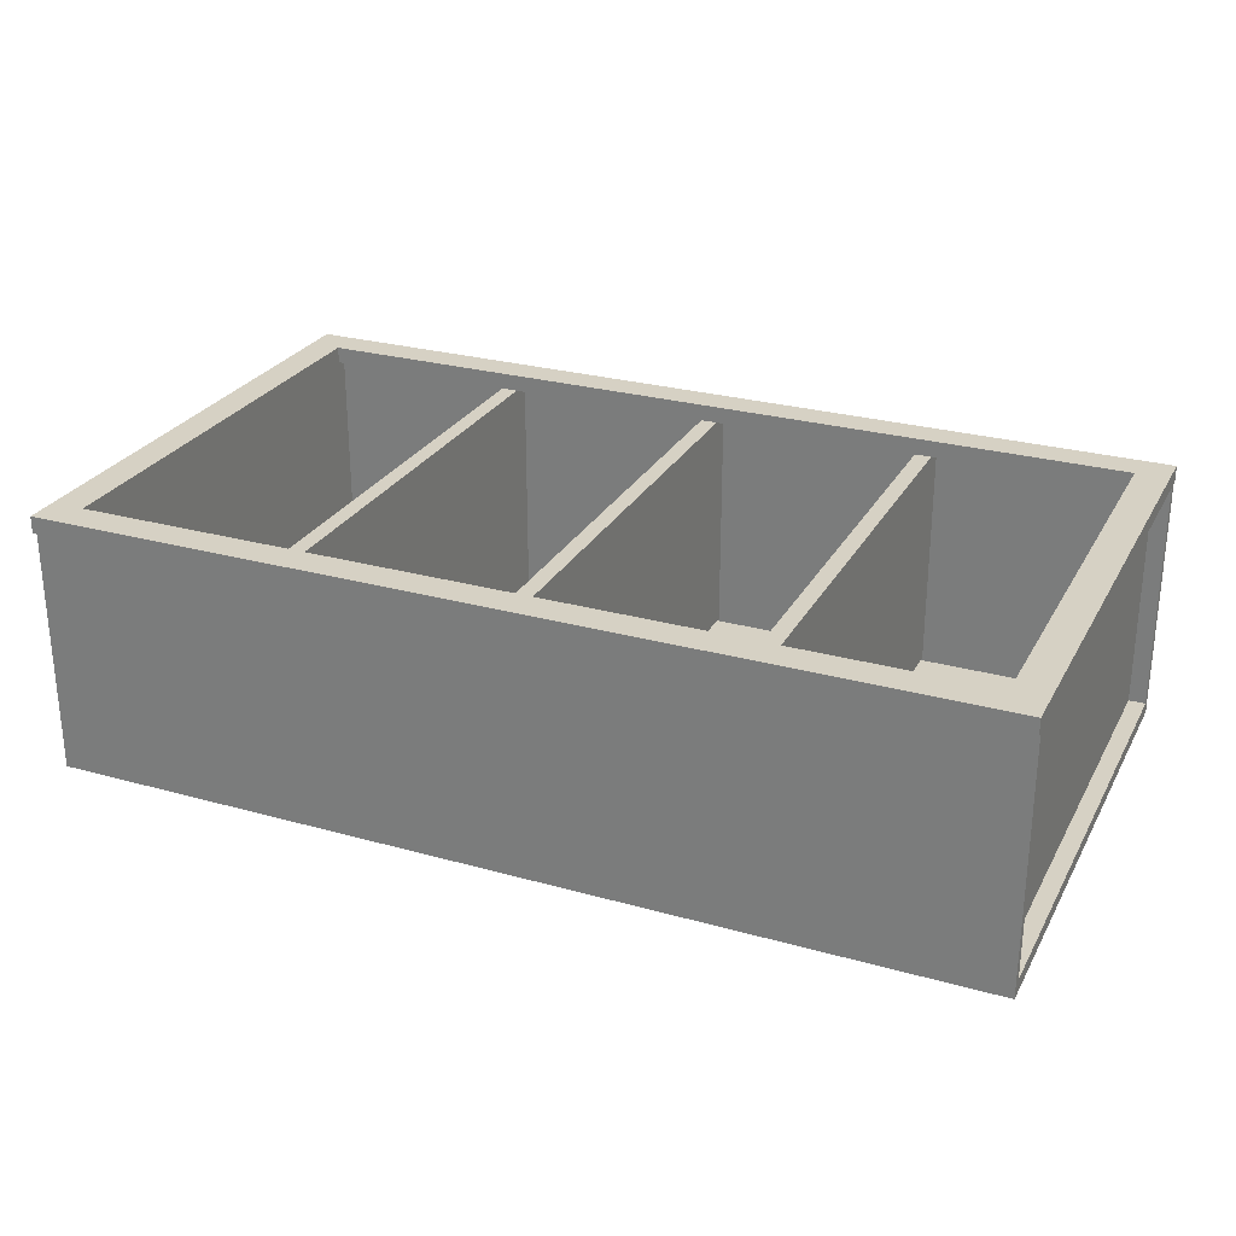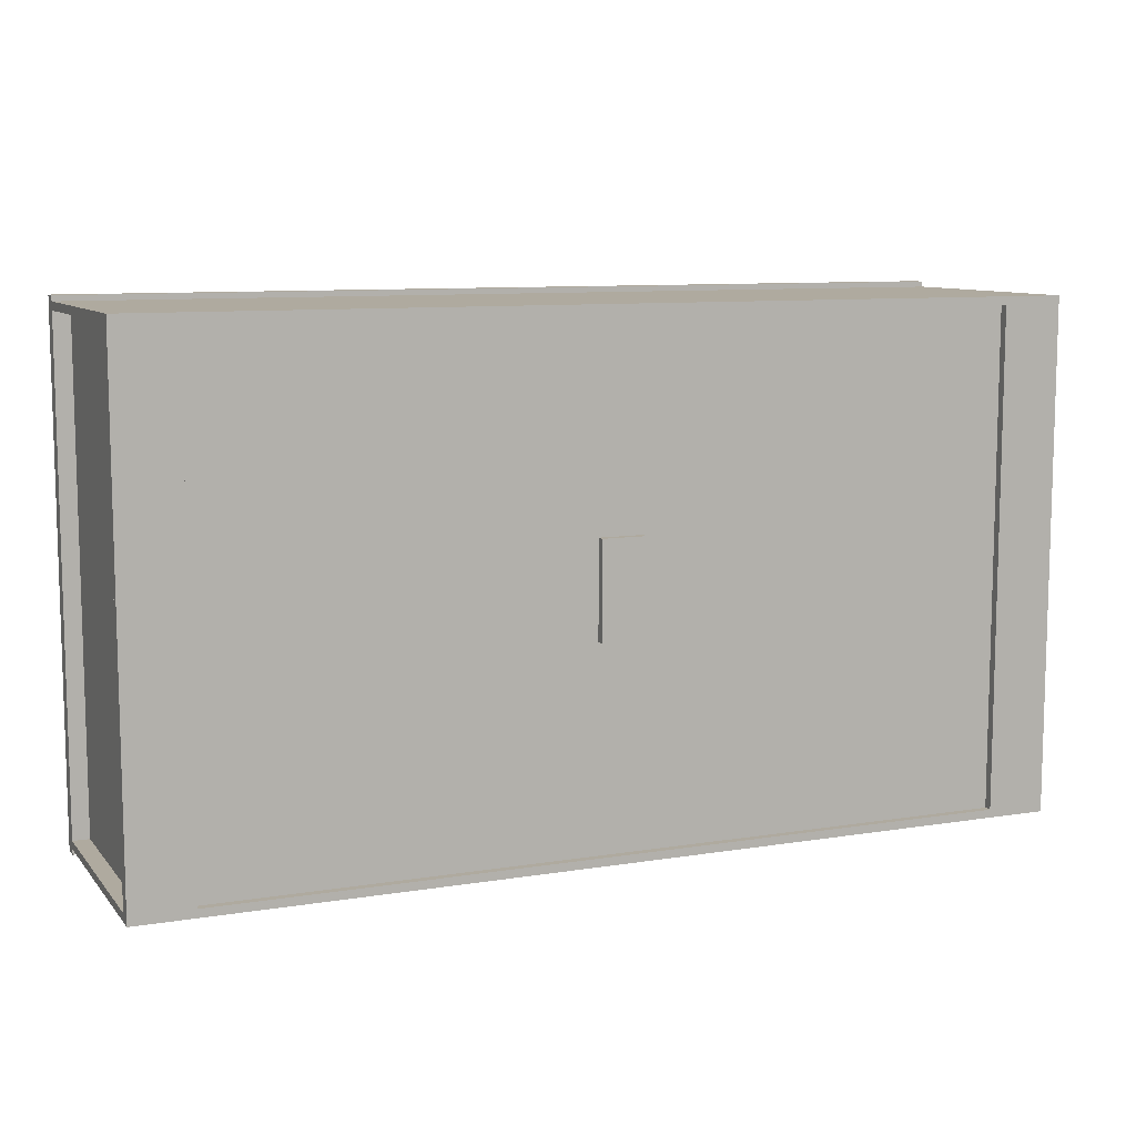
<metadata>
{"format":"obj","ext":"obj","renderer":"f3d","projection":"perspective","resolution":1024,"background":"white","views":[{"elev":26.9,"azim":-156.5,"up":"+Z"},{"elev":9.4,"azim":157.0,"up":"+Y"}]}
</metadata>
<code>
v -0.8056 0.4539 -0.2326
v -0.8056 -0.4758 0.2016
v -0.8056 -0.4758 -0.2326
v -0.8056 0.4539 0.2016
v -0.8056 0.4539 -0.2326
v -0.8056 -0.4758 0.2016
v -0.8056 -0.4758 -0.2326
v -0.8056 0.4539 0.2016
v -0.826 0.4539 0.2016
v -0.826 -0.4758 -0.2326
v -0.826 -0.4758 0.2016
v -0.826 0.4539 -0.2326
v -0.826 0.4539 0.2016
v -0.826 -0.4758 -0.2326
v -0.826 -0.4758 0.2016
v -0.826 0.4539 -0.2326
v 0.807 0.4539 0.2016
v 0.807 -0.4758 -0.2326
v 0.807 -0.4758 0.2016
v 0.807 0.4539 -0.2326
v 0.807 0.4539 0.2016
v 0.807 -0.4758 -0.2326
v 0.807 -0.4758 0.2016
v 0.807 0.4539 -0.2326
v 0.8274 0.4539 -0.2326
v 0.8274 -0.4758 0.2016
v 0.8274 -0.4758 -0.2326
v 0.8274 0.4539 0.2016
v 0.8274 0.4539 -0.2326
v 0.8274 -0.4758 0.2016
v 0.8274 -0.4758 -0.2326
v 0.8274 0.4539 0.2016
v 0.4017 0.4539 0.2016
v 0.4017 0.4539 0.2016
v 0.4017 -0.4758 -0.2275
v 0.4017 -0.4758 -0.2275
v 0.4017 -0.4758 0.2016
v 0.4017 -0.4758 0.2016
v 0.4017 0.4539 -0.2275
v 0.4017 0.4539 -0.2275
v 0.4323 -0.4758 0.2016
v 0.4323 -0.4758 0.2016
v 0.4323 0.4539 -0.2275
v 0.4323 0.4539 -0.2275
v 0.4323 0.4539 0.2016
v 0.4323 0.4539 0.2016
v 0.4323 -0.4758 -0.2275
v 0.4323 -0.4758 -0.2275
v 0.4017 0.4539 0.2016
v 0.4017 0.4539 0.2016
v 0.4017 -0.4758 -0.2275
v 0.4017 -0.4758 -0.2275
v 0.4017 -0.4758 0.2016
v 0.4017 -0.4758 0.2016
v 0.4017 0.4539 -0.2275
v 0.4017 0.4539 -0.2275
v 0.4323 -0.4758 0.2016
v 0.4323 -0.4758 0.2016
v 0.4323 0.4539 -0.2275
v 0.4323 0.4539 -0.2275
v 0.4323 0.4539 0.2016
v 0.4323 0.4539 0.2016
v 0.4323 -0.4758 -0.2275
v 0.4323 -0.4758 -0.2275
v -0.01463 0.4539 0.2016
v -0.01463 0.4539 0.2016
v -0.01463 -0.4758 -0.2275
v -0.01463 -0.4758 -0.2275
v -0.01463 -0.4758 0.2016
v -0.01463 -0.4758 0.2016
v -0.01463 0.4539 -0.2275
v -0.01463 0.4539 -0.2275
v 0.01602 -0.4758 0.2016
v 0.01602 -0.4758 0.2016
v 0.01602 0.4539 -0.2275
v 0.01602 0.4539 -0.2275
v 0.01602 0.4539 0.2016
v 0.01602 0.4539 0.2016
v 0.01602 -0.4758 -0.2275
v 0.01602 -0.4758 -0.2275
v -0.01463 0.4539 0.2016
v -0.01463 0.4539 0.2016
v -0.01463 -0.4758 -0.2275
v -0.01463 -0.4758 -0.2275
v -0.01463 -0.4758 0.2016
v -0.01463 -0.4758 0.2016
v -0.01463 0.4539 -0.2275
v -0.01463 0.4539 -0.2275
v 0.01602 -0.4758 0.2016
v 0.01602 -0.4758 0.2016
v 0.01602 0.4539 -0.2275
v 0.01602 0.4539 -0.2275
v 0.01602 0.4539 0.2016
v 0.01602 0.4539 0.2016
v 0.01602 -0.4758 -0.2275
v 0.01602 -0.4758 -0.2275
v -0.4309 0.4539 0.2016
v -0.4309 0.4539 0.2016
v -0.4309 -0.4758 -0.2275
v -0.4309 -0.4758 -0.2275
v -0.4309 -0.4758 0.2016
v -0.4309 -0.4758 0.2016
v -0.4309 0.4539 -0.2275
v -0.4309 0.4539 -0.2275
v -0.4003 -0.4758 0.2016
v -0.4003 -0.4758 0.2016
v -0.4003 0.4539 -0.2275
v -0.4003 0.4539 -0.2275
v -0.4003 0.4539 0.2016
v -0.4003 0.4539 0.2016
v -0.4003 -0.4758 -0.2275
v -0.4003 -0.4758 -0.2275
v -0.4309 0.4539 0.2016
v -0.4309 0.4539 0.2016
v -0.4309 -0.4758 -0.2275
v -0.4309 -0.4758 -0.2275
v -0.4309 -0.4758 0.2016
v -0.4309 -0.4758 0.2016
v -0.4309 0.4539 -0.2275
v -0.4309 0.4539 -0.2275
v -0.4003 -0.4758 0.2016
v -0.4003 -0.4758 0.2016
v -0.4003 0.4539 -0.2275
v -0.4003 0.4539 -0.2275
v -0.4003 0.4539 0.2016
v -0.4003 0.4539 0.2016
v -0.4003 -0.4758 -0.2275
v -0.4003 -0.4758 -0.2275
v -0.8575 0.4539 -0.2326
v -0.8575 0.4539 -0.2326
v -0.8575 0.4539 -0.2326
v 0.8589 -0.4758 -0.2326
v 0.8589 -0.4758 -0.2326
v 0.8589 -0.4758 -0.2326
v 0.8589 0.4539 -0.2326
v 0.8589 0.4539 -0.2326
v 0.8589 0.4539 -0.2326
v -0.8575 -0.4758 -0.2326
v -0.8575 -0.4758 -0.2326
v -0.8575 -0.4758 -0.2326
v 0.8589 0.4539 -0.2428
v 0.8589 0.4539 -0.2428
v 0.8589 0.4539 -0.2428
v -0.8575 -0.4758 -0.2428
v -0.8575 -0.4758 -0.2428
v -0.8575 -0.4758 -0.2428
v 0.8589 -0.4758 -0.2428
v 0.8589 -0.4758 -0.2428
v 0.8589 -0.4758 -0.2428
v -0.8575 0.4539 -0.2428
v -0.8575 0.4539 -0.2428
v -0.8575 0.4539 -0.2428
v -0.8575 0.4539 -0.2326
v -0.8575 0.4539 -0.2326
v -0.8575 0.4539 -0.2326
v 0.8589 -0.4758 -0.2326
v 0.8589 -0.4758 -0.2326
v 0.8589 -0.4758 -0.2326
v 0.8589 0.4539 -0.2326
v 0.8589 0.4539 -0.2326
v 0.8589 0.4539 -0.2326
v -0.8575 -0.4758 -0.2326
v -0.8575 -0.4758 -0.2326
v -0.8575 -0.4758 -0.2326
v 0.8589 0.4539 -0.2428
v 0.8589 0.4539 -0.2428
v 0.8589 0.4539 -0.2428
v -0.8575 -0.4758 -0.2428
v -0.8575 -0.4758 -0.2428
v -0.8575 -0.4758 -0.2428
v 0.8589 -0.4758 -0.2428
v 0.8589 -0.4758 -0.2428
v 0.8589 -0.4758 -0.2428
v -0.8575 0.4539 -0.2428
v -0.8575 0.4539 -0.2428
v -0.8575 0.4539 -0.2428
v 0.8589 -0.4911 0.2016
v -0.8575 -0.4911 -0.2581
v 0.8589 -0.4911 -0.2581
v -0.8575 -0.4911 0.2016
v 0.8589 -0.4758 -0.2581
v 0.8589 -0.4758 -0.2581
v 0.8589 -0.4758 -0.2581
v -0.8575 -0.4758 0.2016
v -0.8575 -0.4758 0.2016
v 0.8589 -0.4758 0.2016
v 0.8589 -0.4758 0.2016
v -0.8575 -0.4758 -0.2581
v -0.8575 -0.4758 -0.2581
v -0.8575 -0.4758 -0.2581
v 0.8589 -0.4911 0.2016
v 0.8589 -0.4911 0.2016
v -0.8575 -0.4911 -0.2581
v -0.8575 -0.4911 -0.2581
v -0.8575 -0.4911 -0.2581
v 0.8589 -0.4911 -0.2581
v 0.8589 -0.4911 -0.2581
v 0.8589 -0.4911 -0.2581
v -0.8575 -0.4911 0.2016
v -0.8575 -0.4911 0.2016
v 0.8589 -0.4758 -0.2581
v 0.8589 -0.4758 -0.2581
v 0.8589 -0.4758 -0.2581
v -0.8575 -0.4758 0.2016
v -0.8575 -0.4758 0.2016
v 0.8589 -0.4758 0.2016
v 0.8589 -0.4758 0.2016
v -0.8575 -0.4758 -0.2581
v -0.8575 -0.4758 -0.2581
v -0.8575 -0.4758 -0.2581
v 0.8589 -0.4911 0.2016
v -0.8575 -0.4911 -0.2581
v -0.8575 -0.4911 -0.2581
v 0.8589 -0.4911 -0.2581
v 0.8589 -0.4911 -0.2581
v -0.8575 -0.4911 0.2016
v 0.8589 0.4692 0.2016
v -0.8575 0.4692 -0.2581
v 0.8589 0.4692 -0.2581
v -0.8575 0.4692 0.2016
v 0.8589 0.4539 0.2016
v 0.8589 0.4539 0.2016
v -0.8575 0.4539 0.2016
v -0.8575 0.4539 0.2016
v 0.8589 0.4539 -0.2581
v 0.8589 0.4539 -0.2581
v 0.8589 0.4539 -0.2581
v -0.8575 0.4539 -0.2581
v -0.8575 0.4539 -0.2581
v -0.8575 0.4539 -0.2581
v 0.8589 0.4692 0.2016
v 0.8589 0.4692 0.2016
v -0.8575 0.4692 -0.2581
v -0.8575 0.4692 -0.2581
v -0.8575 0.4692 -0.2581
v 0.8589 0.4692 -0.2581
v 0.8589 0.4692 -0.2581
v 0.8589 0.4692 -0.2581
v -0.8575 0.4692 0.2016
v -0.8575 0.4692 0.2016
v 0.8589 0.4539 0.2016
v 0.8589 0.4539 0.2016
v -0.8575 0.4539 0.2016
v -0.8575 0.4539 0.2016
v 0.8589 0.4539 -0.2581
v 0.8589 0.4539 -0.2581
v 0.8589 0.4539 -0.2581
v -0.8575 0.4539 -0.2581
v -0.8575 0.4539 -0.2581
v -0.8575 0.4539 -0.2581
v 0.8589 0.4692 0.2016
v -0.8575 0.4692 -0.2581
v -0.8575 0.4692 -0.2581
v 0.8589 0.4692 -0.2581
v 0.8589 0.4692 -0.2581
v -0.8575 0.4692 0.2016
v 0.7976 -0.44 0.2016
v 0.7976 0.4181 0.2016
v 0.8589 0.4181 0.2016
v 0.8589 -0.44 0.2016
v 0.7976 0.4181 0.2323
v 0.7976 0.4181 0.2323
v 0.7976 -0.44 0.2016
v 0.7976 -0.44 0.2016
v 0.7976 -0.44 0.2323
v 0.7976 -0.44 0.2323
v 0.7976 0.4181 0.2016
v 0.7976 0.4181 0.2016
v 0.8589 -0.44 0.2323
v 0.8589 -0.44 0.2323
v 0.8589 0.4181 0.2016
v 0.8589 0.4181 0.2016
v 0.8589 0.4181 0.2323
v 0.8589 0.4181 0.2323
v 0.8589 -0.44 0.2016
v 0.8589 -0.44 0.2016
v 0.7976 0.4181 0.2323
v 0.7976 0.4181 0.2323
v 0.7976 -0.44 0.2016
v 0.7976 -0.44 0.2323
v 0.7976 -0.44 0.2323
v 0.7976 0.4181 0.2016
v 0.8589 -0.44 0.2323
v 0.8589 -0.44 0.2323
v 0.8589 0.4181 0.2016
v 0.8589 0.4181 0.2323
v 0.8589 0.4181 0.2323
v 0.8589 -0.44 0.2016
v -0.8575 -0.44 0.2016
v -0.8575 0.4181 0.2016
v -0.7962 0.4181 0.2016
v -0.7962 -0.44 0.2016
v -0.8575 0.4181 0.2323
v -0.8575 0.4181 0.2323
v -0.8575 -0.44 0.2016
v -0.8575 -0.44 0.2016
v -0.8575 -0.44 0.2323
v -0.8575 -0.44 0.2323
v -0.8575 0.4181 0.2016
v -0.8575 0.4181 0.2016
v -0.7962 -0.44 0.2323
v -0.7962 -0.44 0.2323
v -0.7962 0.4181 0.2016
v -0.7962 0.4181 0.2016
v -0.7962 0.4181 0.2323
v -0.7962 0.4181 0.2323
v -0.7962 -0.44 0.2016
v -0.7962 -0.44 0.2016
v -0.8575 0.4181 0.2323
v -0.8575 0.4181 0.2323
v -0.8575 -0.44 0.2016
v -0.8575 -0.44 0.2323
v -0.8575 -0.44 0.2323
v -0.8575 0.4181 0.2016
v -0.7962 -0.44 0.2323
v -0.7962 -0.44 0.2323
v -0.7962 0.4181 0.2016
v -0.7962 0.4181 0.2323
v -0.7962 0.4181 0.2323
v -0.7962 -0.44 0.2016
v 0.7465 0.4539 -0.2428
v 0.7465 0.4539 -0.2428
v 0.7465 -0.4758 -0.2581
v 0.7465 -0.4758 -0.2581
v 0.7465 -0.4758 -0.2428
v 0.7465 -0.4758 -0.2428
v 0.7465 0.4539 -0.2581
v 0.7465 0.4539 -0.2581
v 0.8589 -0.4758 -0.2428
v 0.8589 -0.4758 -0.2428
v 0.8589 0.4539 -0.2581
v 0.8589 0.4539 -0.2581
v 0.8589 0.4539 -0.2428
v 0.8589 0.4539 -0.2428
v 0.8589 -0.4758 -0.2581
v 0.8589 -0.4758 -0.2581
v 0.7465 0.4539 -0.2428
v 0.7465 0.4539 -0.2428
v 0.7465 -0.4758 -0.2581
v 0.7465 -0.4758 -0.2581
v 0.7465 -0.4758 -0.2428
v 0.7465 -0.4758 -0.2428
v 0.7465 0.4539 -0.2581
v 0.7465 0.4539 -0.2581
v 0.8589 -0.4758 -0.2428
v 0.8589 -0.4758 -0.2428
v 0.8589 0.4539 -0.2581
v 0.8589 0.4539 -0.2581
v 0.8589 0.4539 -0.2428
v 0.8589 0.4539 -0.2428
v 0.8589 -0.4758 -0.2581
v 0.8589 -0.4758 -0.2581
v -0.8575 0.4539 -0.2428
v -0.8575 0.4539 -0.2428
v -0.8575 -0.4758 -0.2581
v -0.8575 -0.4758 -0.2581
v -0.8575 -0.4758 -0.2428
v -0.8575 -0.4758 -0.2428
v -0.8575 0.4539 -0.2581
v -0.8575 0.4539 -0.2581
v -0.7451 -0.4758 -0.2428
v -0.7451 -0.4758 -0.2428
v -0.7451 0.4539 -0.2581
v -0.7451 0.4539 -0.2581
v -0.7451 0.4539 -0.2428
v -0.7451 0.4539 -0.2428
v -0.7451 -0.4758 -0.2581
v -0.7451 -0.4758 -0.2581
v -0.8575 0.4539 -0.2428
v -0.8575 0.4539 -0.2428
v -0.8575 -0.4758 -0.2581
v -0.8575 -0.4758 -0.2581
v -0.8575 -0.4758 -0.2428
v -0.8575 -0.4758 -0.2428
v -0.8575 0.4539 -0.2581
v -0.8575 0.4539 -0.2581
v -0.7451 -0.4758 -0.2428
v -0.7451 -0.4758 -0.2428
v -0.7451 0.4539 -0.2581
v -0.7451 0.4539 -0.2581
v -0.7451 0.4539 -0.2428
v -0.7451 0.4539 -0.2428
v -0.7451 -0.4758 -0.2581
v -0.7451 -0.4758 -0.2581
v -0.8575 -0.5013 0.2016
v 0.8589 -0.44 0.2016
v 0.8589 -0.5013 0.2016
v -0.8575 -0.44 0.2016
v 0.8589 -0.5013 0.2323
v 0.8589 -0.5013 0.2323
v -0.8575 -0.44 0.2323
v -0.8575 -0.44 0.2323
v 0.8589 -0.44 0.2323
v 0.8589 -0.44 0.2323
v -0.8575 -0.5013 0.2323
v -0.8575 -0.5013 0.2323
v -0.8575 -0.5013 0.2016
v -0.8575 -0.5013 0.2016
v -0.8575 -0.5013 0.2016
v 0.8589 -0.44 0.2016
v 0.8589 -0.44 0.2016
v 0.8589 -0.44 0.2016
v 0.8589 -0.5013 0.2016
v 0.8589 -0.5013 0.2016
v 0.8589 -0.5013 0.2016
v -0.8575 -0.44 0.2016
v -0.8575 -0.44 0.2016
v -0.8575 -0.44 0.2016
v 0.8589 -0.5013 0.2323
v 0.8589 -0.5013 0.2323
v 0.8589 -0.5013 0.2323
v -0.8575 -0.44 0.2323
v -0.8575 -0.44 0.2323
v -0.8575 -0.44 0.2323
v 0.8589 -0.44 0.2323
v 0.8589 -0.44 0.2323
v 0.8589 -0.44 0.2323
v -0.8575 -0.5013 0.2323
v -0.8575 -0.5013 0.2323
v -0.8575 -0.5013 0.2323
v -0.8575 -0.5013 0.2016
v -0.8575 -0.5013 0.2016
v 0.8589 -0.44 0.2016
v 0.8589 -0.44 0.2016
v 0.8589 -0.5013 0.2016
v 0.8589 -0.5013 0.2016
v -0.8575 -0.44 0.2016
v -0.8575 -0.44 0.2016
v 0.8589 -0.5013 0.2323
v -0.8575 -0.44 0.2323
v 0.8589 -0.44 0.2323
v -0.8575 -0.5013 0.2323
v 0.8589 0.4794 0.2016
v 0.8589 0.4181 0.2016
v -0.8575 0.4794 0.2016
v 0.8589 0.4794 0.2323
v 0.8589 0.4794 0.2323
v -0.8575 0.4181 0.2016
v 0.8589 0.4181 0.2323
v 0.8589 0.4181 0.2323
v -0.8575 0.4181 0.2323
v -0.8575 0.4181 0.2323
v -0.8575 0.4794 0.2323
v -0.8575 0.4794 0.2323
v 0.8589 0.4794 0.2016
v 0.8589 0.4794 0.2016
v 0.8589 0.4794 0.2016
v 0.8589 0.4181 0.2016
v 0.8589 0.4181 0.2016
v 0.8589 0.4181 0.2016
v -0.8575 0.4794 0.2016
v -0.8575 0.4794 0.2016
v -0.8575 0.4794 0.2016
v 0.8589 0.4794 0.2323
v 0.8589 0.4794 0.2323
v 0.8589 0.4794 0.2323
v -0.8575 0.4181 0.2016
v -0.8575 0.4181 0.2016
v -0.8575 0.4181 0.2016
v 0.8589 0.4181 0.2323
v 0.8589 0.4181 0.2323
v 0.8589 0.4181 0.2323
v -0.8575 0.4181 0.2323
v -0.8575 0.4181 0.2323
v -0.8575 0.4181 0.2323
v -0.8575 0.4794 0.2323
v -0.8575 0.4794 0.2323
v -0.8575 0.4794 0.2323
v 0.8589 0.4794 0.2016
v 0.8589 0.4794 0.2016
v 0.8589 0.4181 0.2016
v 0.8589 0.4181 0.2016
v -0.8575 0.4794 0.2016
v -0.8575 0.4794 0.2016
v 0.8589 0.4794 0.2323
v -0.8575 0.4181 0.2016
v -0.8575 0.4181 0.2016
v 0.8589 0.4181 0.2323
v -0.8575 0.4181 0.2323
v -0.8575 0.4794 0.2323
v -0.5694 -0.2306 -0.2428
v -0.5694 -0.2306 -0.2428
v -0.5694 -0.4758 -0.2428
v -0.5694 -0.4758 -0.2428
v -0.7349 -0.2306 -0.2428
v -0.7349 -0.2306 -0.2428
v -0.7349 -0.4758 -0.2428
v -0.7349 -0.4758 -0.2428
v 0.0422 0.07845 -0.2428
v 0.0422 0.07845 -0.2428
v 0.0422 0.07845 -0.2428
v -0.0408 -0.1003 -0.2428
v -0.0408 -0.1003 -0.2428
v -0.0408 -0.1003 -0.2428
v 0.0422 -0.1003 -0.2428
v 0.0422 -0.1003 -0.2428
v 0.0422 -0.1003 -0.2428
v -0.0408 0.07845 -0.2428
v -0.0408 0.07845 -0.2428
v -0.0408 0.07845 -0.2428
v 0.0422 -0.1003 -0.2581
v 0.0422 -0.1003 -0.2581
v 0.0422 -0.1003 -0.2581
v -0.0408 0.07845 -0.2581
v -0.0408 0.07845 -0.2581
v -0.0408 0.07845 -0.2581
v -0.0408 -0.1003 -0.2581
v -0.0408 -0.1003 -0.2581
v -0.0408 -0.1003 -0.2581
v 0.0422 0.07845 -0.2581
v 0.0422 0.07845 -0.2581
v 0.0422 0.07845 -0.2581
v 0.0422 0.07845 -0.2428
v 0.0422 0.07845 -0.2428
v 0.0422 0.07845 -0.2428
v -0.0408 -0.1003 -0.2428
v -0.0408 -0.1003 -0.2428
v -0.0408 -0.1003 -0.2428
v 0.0422 -0.1003 -0.2428
v 0.0422 -0.1003 -0.2428
v 0.0422 -0.1003 -0.2428
v -0.0408 0.07845 -0.2428
v -0.0408 0.07845 -0.2428
v -0.0408 0.07845 -0.2428
v 0.0422 -0.1003 -0.2581
v 0.0422 -0.1003 -0.2581
v 0.0422 -0.1003 -0.2581
v -0.0408 0.07845 -0.2581
v -0.0408 0.07845 -0.2581
v -0.0408 0.07845 -0.2581
v -0.0408 -0.1003 -0.2581
v -0.0408 -0.1003 -0.2581
v -0.0408 -0.1003 -0.2581
v 0.0422 0.07845 -0.2581
v 0.0422 0.07845 -0.2581
v 0.0422 0.07845 -0.2581
f 3 2 1
f 4 1 2
f 5 6 7
f 6 5 8
f 11 10 9
f 12 9 10
f 13 14 15
f 14 13 16
f 19 18 17
f 20 17 18
f 21 22 23
f 22 21 24
f 27 26 25
f 28 25 26
f 29 30 31
f 30 29 32
f 38 36 34
f 40 34 36
f 37 33 42
f 39 35 44
f 46 42 33
f 48 44 35
f 45 43 41
f 47 41 43
f 49 51 53
f 51 49 55
f 57 50 54
f 59 52 56
f 50 57 61
f 52 59 63
f 58 60 62
f 60 58 64
f 70 68 66
f 72 66 68
f 69 65 74
f 71 67 76
f 78 74 65
f 80 76 67
f 77 75 73
f 79 73 75
f 81 83 85
f 83 81 87
f 89 82 86
f 91 84 88
f 82 89 93
f 84 91 95
f 90 92 94
f 92 90 96
f 102 100 98
f 104 98 100
f 101 97 106
f 103 99 108
f 110 106 97
f 112 108 99
f 109 107 105
f 111 105 107
f 113 115 117
f 115 113 119
f 121 114 118
f 123 116 120
f 114 121 125
f 116 123 127
f 122 124 126
f 124 122 128
f 136 132 129
f 138 129 132
f 137 142 134
f 135 131 141
f 139 144 130
f 140 133 146
f 147 134 142
f 152 141 131
f 150 130 144
f 149 146 133
f 148 143 145
f 151 145 143
f 153 156 160
f 156 153 162
f 158 166 161
f 165 155 159
f 154 168 163
f 170 157 164
f 166 158 171
f 155 165 174
f 168 154 175
f 157 170 172
f 169 167 173
f 167 169 176
f 177 178 179
f 178 177 180
f 187 185 183
f 189 183 185
f 186 182 192
f 188 193 181
f 190 184 194
f 196 192 182
f 198 181 193
f 199 194 184
f 197 195 191
f 200 191 195
f 201 204 206
f 204 201 208
f 211 202 207
f 203 212 209
f 213 205 210
f 202 211 214
f 212 203 215
f 205 213 216
f 219 218 217
f 220 217 218
f 227 224 222
f 224 227 229
f 232 225 221
f 226 233 228
f 234 223 230
f 225 232 236
f 233 226 238
f 223 234 239
f 231 235 237
f 235 231 240
f 241 243 245
f 248 245 243
f 242 246 251
f 249 252 247
f 250 244 253
f 254 251 246
f 255 247 252
f 256 253 244
f 259 257 258
f 257 259 260
f 265 264 261
f 268 261 264
f 266 262 270
f 267 263 272
f 274 270 262
f 276 272 263
f 273 271 269
f 275 269 271
f 277 279 280
f 279 277 282
f 283 278 281
f 278 283 286
f 284 285 287
f 285 284 288
f 291 289 290
f 289 291 292
f 297 296 293
f 300 293 296
f 298 294 302
f 299 295 304
f 306 302 294
f 308 304 295
f 305 303 301
f 307 301 303
f 309 311 312
f 311 309 314
f 315 310 313
f 310 315 318
f 316 317 319
f 317 316 320
f 326 324 322
f 328 322 324
f 325 321 330
f 327 323 332
f 334 330 321
f 336 332 323
f 333 331 329
f 335 329 331
f 337 339 341
f 339 337 343
f 345 338 342
f 347 340 344
f 338 345 349
f 340 347 351
f 346 348 350
f 348 346 352
f 358 356 354
f 360 354 356
f 357 353 362
f 359 355 364
f 366 362 353
f 368 364 355
f 365 363 361
f 367 361 363
f 369 371 373
f 371 369 375
f 377 370 374
f 379 372 376
f 370 377 381
f 372 379 383
f 378 380 382
f 380 378 384
f 390 385 387
f 392 386 388
f 385 390 396
f 386 392 394
f 391 389 393
f 389 391 395
f 403 401 398
f 408 398 401
f 404 409 400
f 405 399 410
f 406 412 397
f 407 402 413
f 415 400 409
f 418 410 399
f 420 397 412
f 417 413 402
f 416 411 414
f 419 414 411
f 421 423 425
f 423 421 427
f 424 429 426
f 422 430 428
f 429 424 431
f 430 422 432
f 433 435 437
f 438 434 442
f 444 437 435
f 440 442 434
f 439 436 441
f 443 441 436
f 453 450 447
f 449 456 446
f 450 453 459
f 455 452 445
f 456 449 460
f 451 463 458
f 465 448 457
f 452 455 468
f 448 465 462
f 464 454 461
f 463 451 466
f 454 464 467
f 469 471 473
f 470 475 472
f 476 473 471
f 478 472 475
f 477 479 474
f 480 474 479
f 481 483 485
f 486 484 482
f 482 486 484
f 483 485 481
f 487 485 483
f 484 486 488
f 488 484 486
f 485 483 487
f 496 492 489
f 498 489 492
f 497 502 494
f 495 491 501
f 499 504 490
f 500 493 506
f 507 494 502
f 512 501 491
f 510 490 504
f 509 506 493
f 508 503 505
f 511 505 503
f 513 516 520
f 516 513 522
f 518 526 521
f 525 515 519
f 514 528 523
f 530 517 524
f 526 518 531
f 515 525 534
f 528 514 535
f 517 530 532
f 529 527 533
f 527 529 536

</code>
